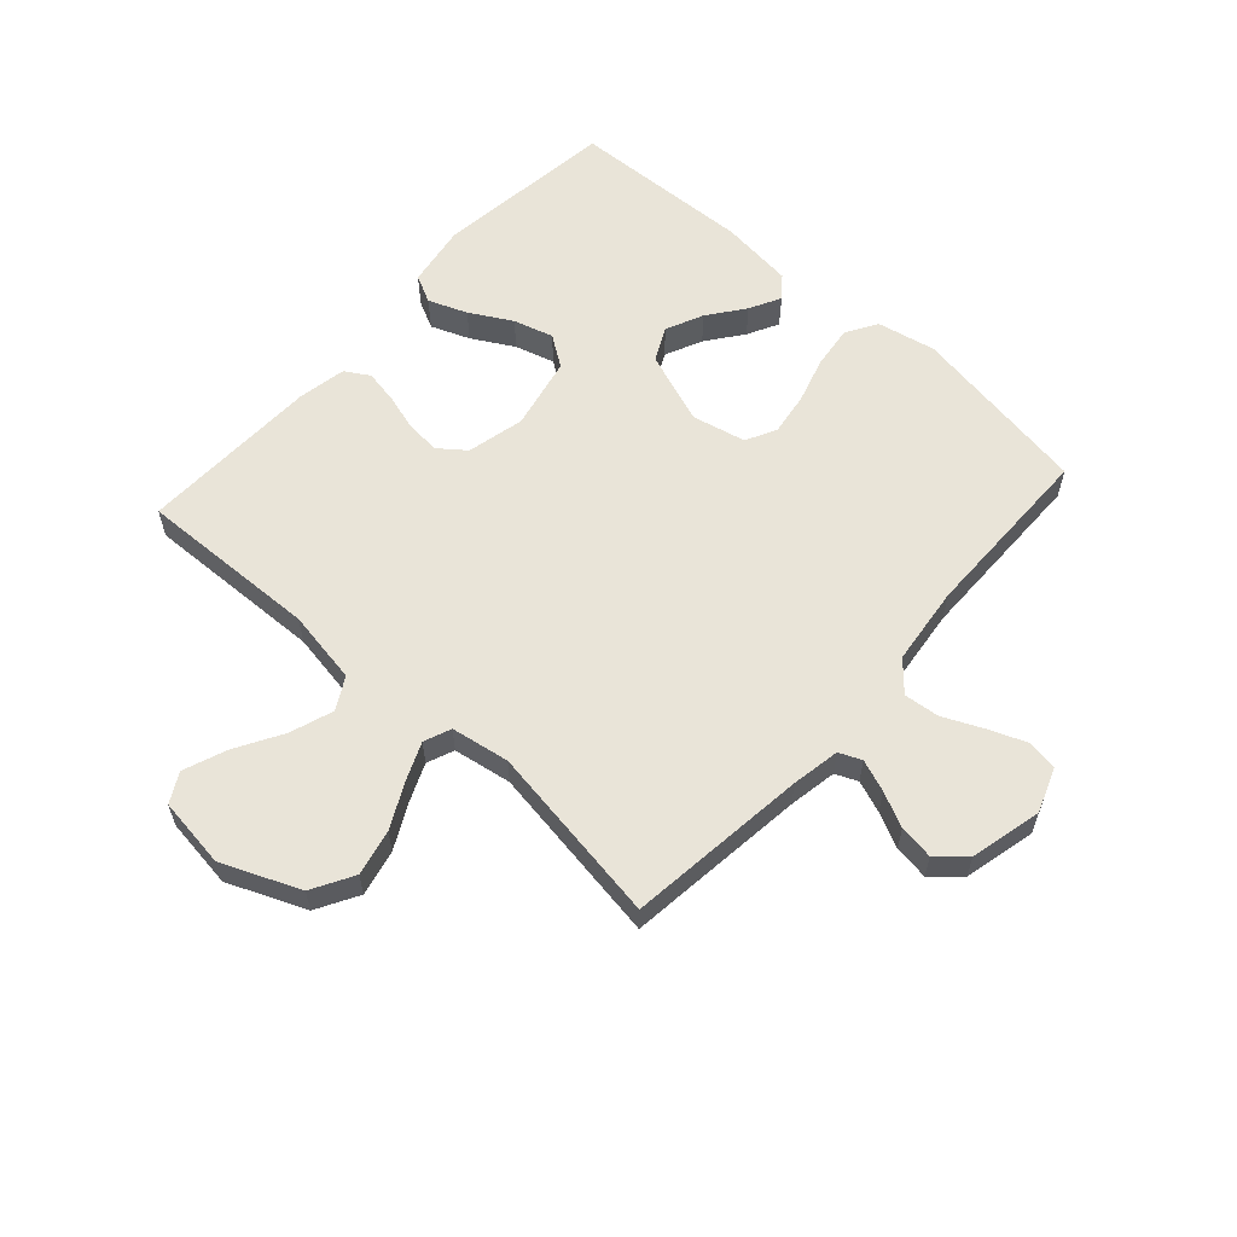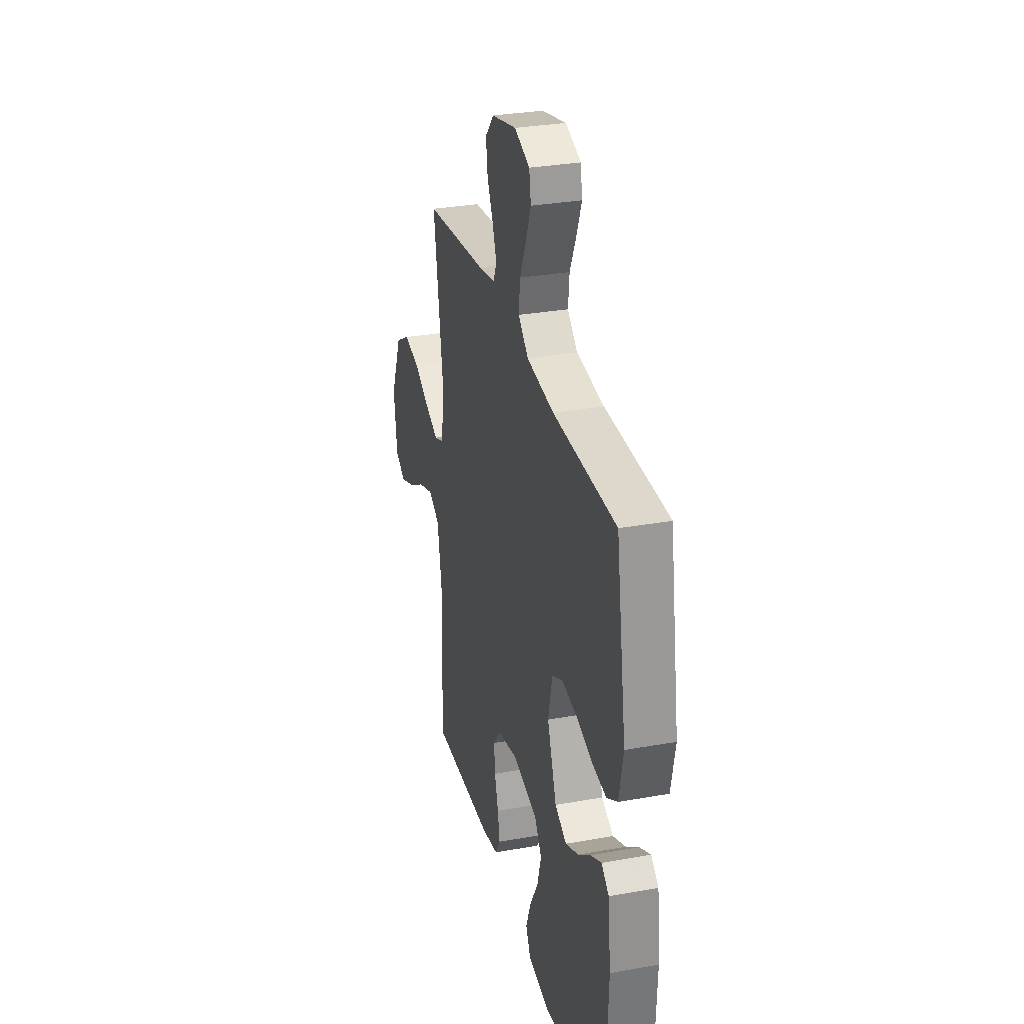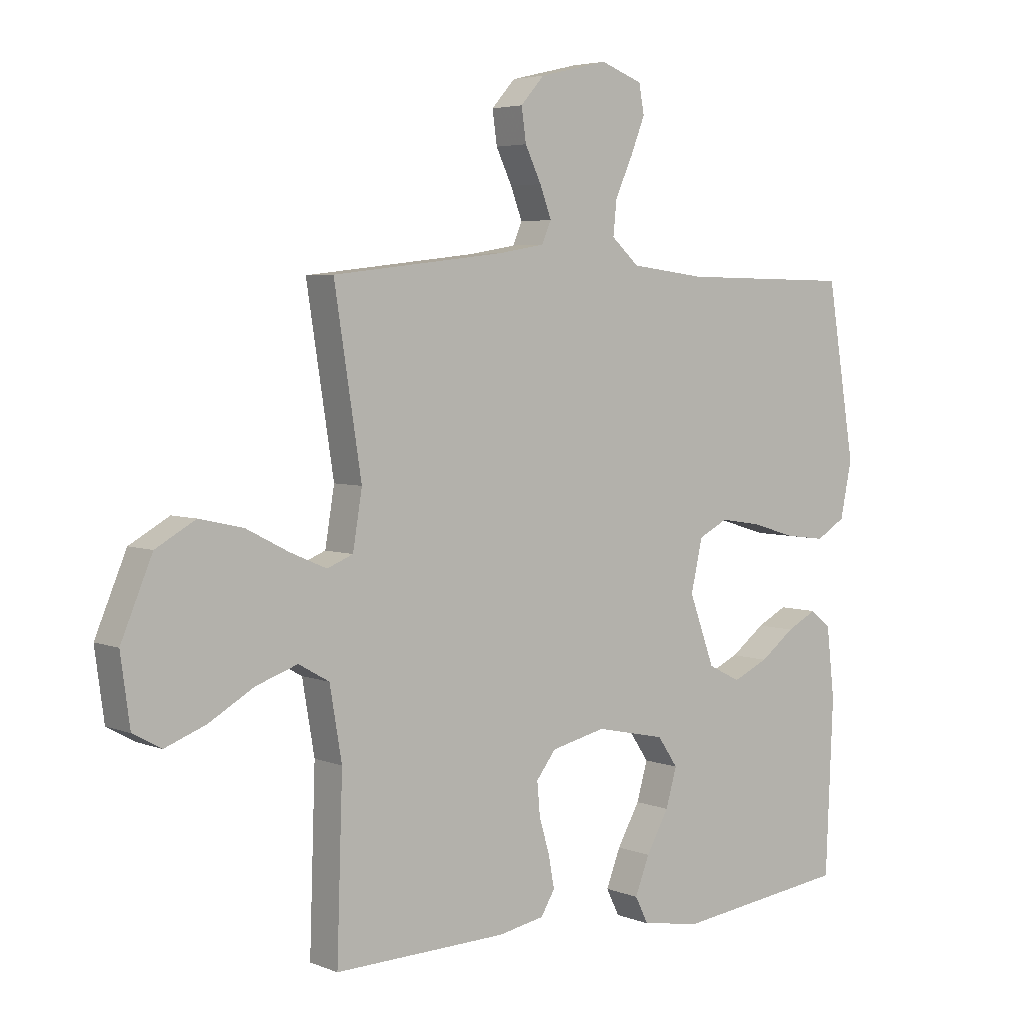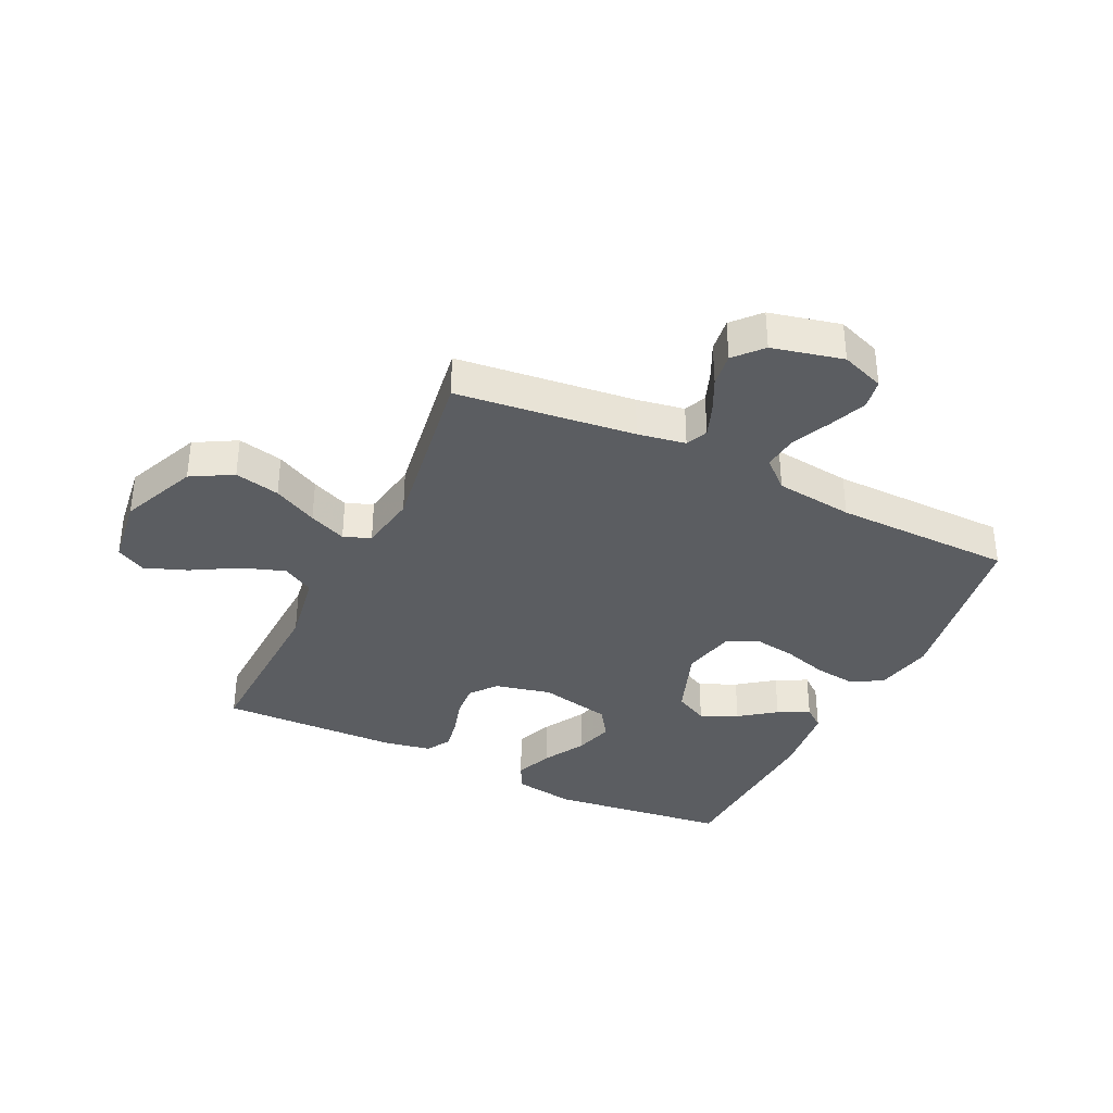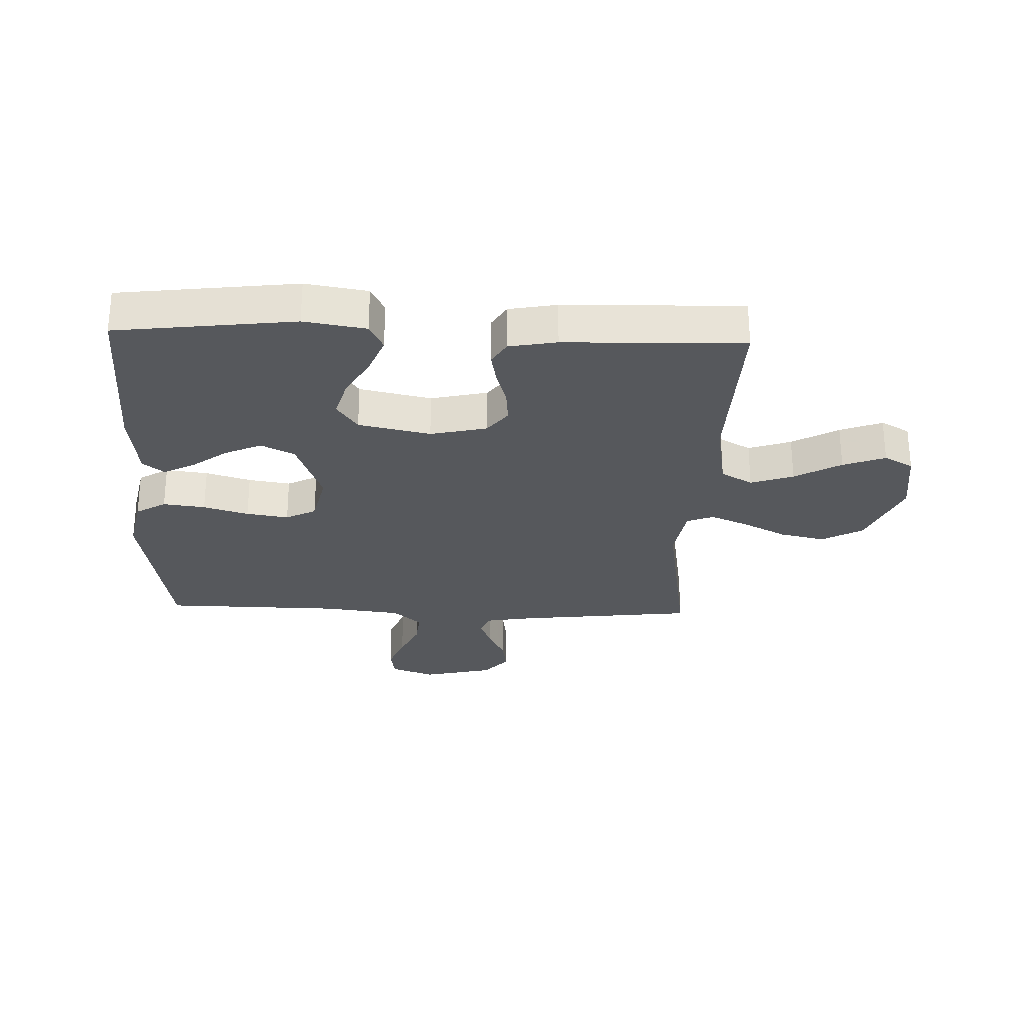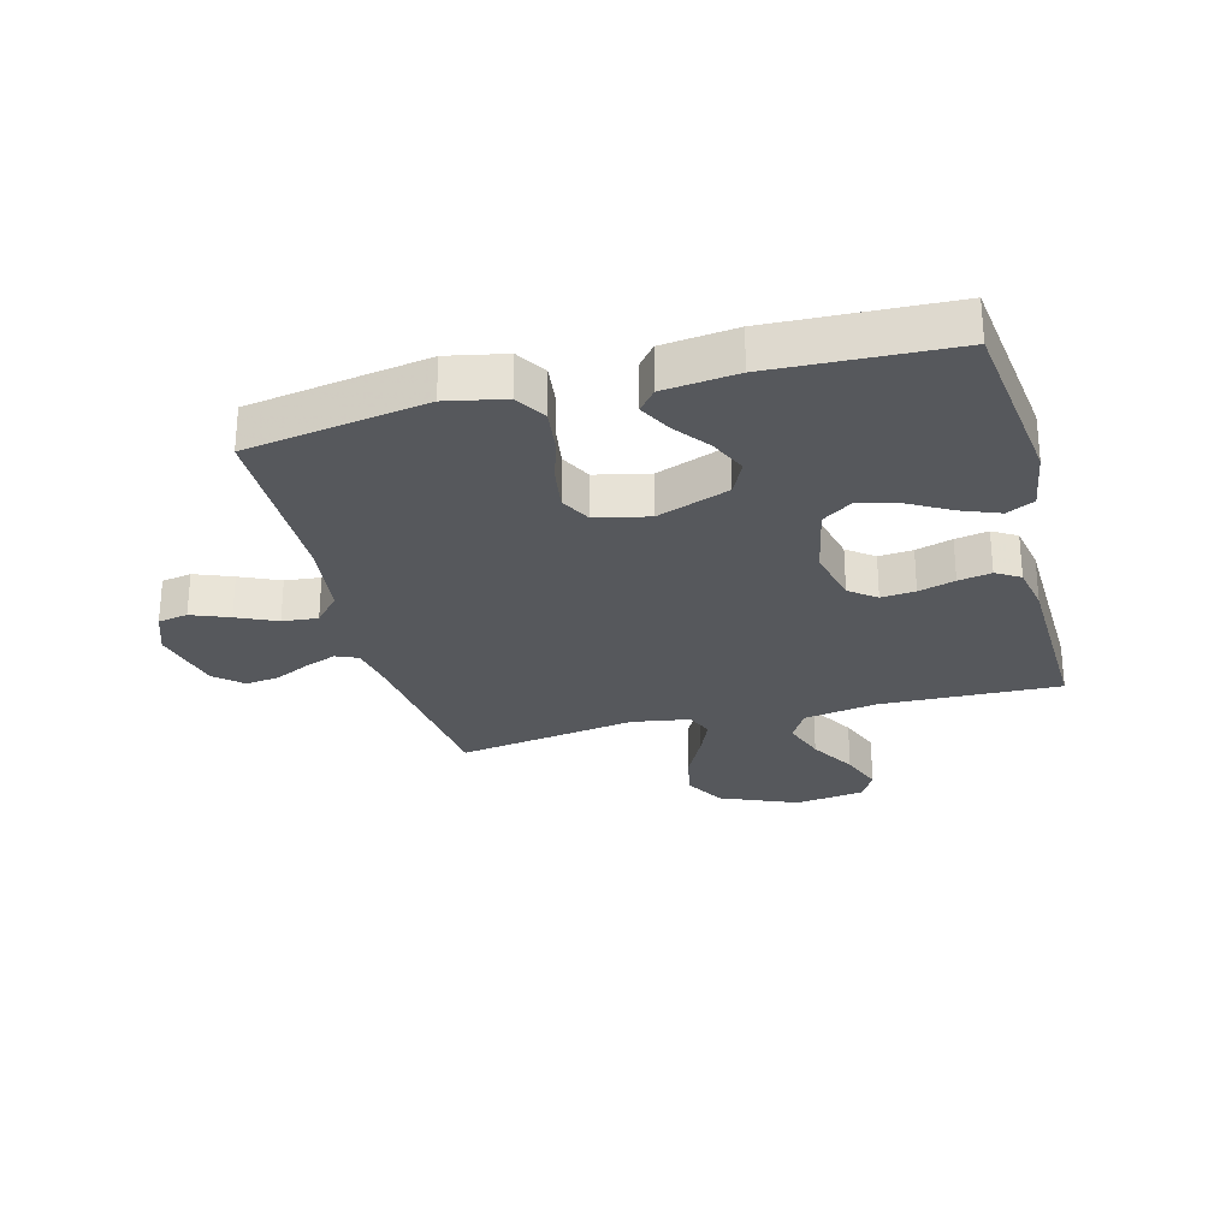
<metadata>
{"format":"obj","ext":"obj","renderer":"f3d","projection":"perspective","resolution":1024,"background":"white","views":[{"elev":59.8,"azim":-48.0,"up":"+Y"},{"elev":30.6,"azim":75.4,"up":"+Z"},{"elev":4.5,"azim":-38.6,"up":"+Z"},{"elev":-35.9,"azim":-25.8,"up":"+Y"},{"elev":-27.8,"azim":177.9,"up":"+Y"},{"elev":-27.7,"azim":104.8,"up":"+Y"}]}
</metadata>
<code>
v 0.5 0.07 0.5
v 0.549 0.07 0.2
v 0.529 0.07 0.103
v 0.478 0.07 0.072
v 0.407 0.07 0.081
v 0.331 0.07 0.104
v 0.26 0.07 0.115
v 0.209 0.07 0.089
v 0.189 0.07 0
v 0.233 0.07 -0.12
v 0.289 0.07 -0.148
v 0.351 0.07 -0.12
v 0.411 0.07 -0.075
v 0.463 0.07 -0.048
v 0.499 0.07 -0.077
v 0.513 0.07 -0.2
v 0.5 0.07 -0.5
v 0.2 0.07 -0.537
v 0.096 0.07 -0.52
v 0.073 0.07 -0.474
v 0.098 0.07 -0.41
v 0.137 0.07 -0.341
v 0.156 0.07 -0.275
v 0.121 0.07 -0.224
v 0 0.07 -0.198
v -0.095 0.07 -0.22
v -0.129 0.07 -0.264
v -0.124 0.07 -0.321
v -0.106 0.07 -0.382
v -0.096 0.07 -0.437
v -0.12 0.07 -0.477
v -0.2 0.07 -0.492
v -0.5 0.07 -0.5
v -0.49 0.07 -0.2
v -0.511 0.07 -0.077
v -0.564 0.07 -0.047
v -0.636 0.07 -0.072
v -0.714 0.07 -0.117
v -0.785 0.07 -0.144
v -0.834 0.07 -0.117
v -0.85 0.07 0
v -0.796 0.07 0.128
v -0.727 0.07 0.167
v -0.651 0.07 0.15
v -0.577 0.07 0.112
v -0.514 0.07 0.085
v -0.469 0.07 0.103
v -0.453 0.07 0.2
v -0.5 0.07 0.5
v -0.2 0.07 0.535
v -0.12 0.07 0.549
v -0.104 0.07 0.586
v -0.124 0.07 0.639
v -0.152 0.07 0.697
v -0.16 0.07 0.754
v -0.119 0.07 0.8
v 0 0.07 0.828
v 0.073 0.07 0.801
v 0.082 0.07 0.751
v 0.057 0.07 0.688
v 0.027 0.07 0.622
v 0.021 0.07 0.563
v 0.069 0.07 0.52
v 0.2 0.07 0.504
v 0.5 0 0.5
v 0.549 0 0.2
v 0.529 0 0.103
v 0.478 0 0.072
v 0.407 0 0.081
v 0.331 0 0.104
v 0.26 0 0.115
v 0.209 0 0.089
v 0.189 0 0
v 0.233 0 -0.12
v 0.289 0 -0.148
v 0.351 0 -0.12
v 0.411 0 -0.075
v 0.463 0 -0.048
v 0.499 0 -0.077
v 0.513 0 -0.2
v 0.5 0 -0.5
v 0.2 0 -0.537
v 0.096 0 -0.52
v 0.073 0 -0.474
v 0.098 0 -0.41
v 0.137 0 -0.341
v 0.156 0 -0.275
v 0.121 0 -0.224
v 0 0 -0.198
v -0.095 0 -0.22
v -0.129 0 -0.264
v -0.124 0 -0.321
v -0.106 0 -0.382
v -0.096 0 -0.437
v -0.12 0 -0.477
v -0.2 0 -0.492
v -0.5 0 -0.5
v -0.49 0 -0.2
v -0.511 0 -0.077
v -0.564 0 -0.047
v -0.636 0 -0.072
v -0.714 0 -0.117
v -0.785 0 -0.144
v -0.834 0 -0.117
v -0.85 0 0
v -0.796 0 0.128
v -0.727 0 0.167
v -0.651 0 0.15
v -0.577 0 0.112
v -0.514 0 0.085
v -0.469 0 0.103
v -0.453 0 0.2
v -0.5 0 0.5
v -0.2 0 0.535
v -0.12 0 0.549
v -0.104 0 0.586
v -0.124 0 0.639
v -0.152 0 0.697
v -0.16 0 0.754
v -0.119 0 0.8
v 0 0 0.828
v 0.073 0 0.801
v 0.082 0 0.751
v 0.057 0 0.688
v 0.027 0 0.622
v 0.021 0 0.563
v 0.069 0 0.52
v 0.2 0 0.504
f 58 59 60 61
f 56 57 58 61
f 56 61 62
f 53 54 55 56
f 52 53 56 62
f 51 52 62 63
f 48 49 50
f 47 48 50 51
f 42 43 44 45
f 42 45 46
f 41 42 46
f 40 41 46
f 37 38 39 40
f 36 37 40 46
f 35 36 46 47
f 31 32 33 34
f 28 29 30 31
f 27 28 31 34
f 26 27 34 35
f 19 20 21 22
f 19 22 23
f 18 19 23
f 17 18 23
f 16 17 23 24
f 12 13 14 15
f 11 12 15 16
f 3 4 5 6
f 3 6 7
f 64 1 2 3
f 63 64 3 7
f 25 26 35 47
f 11 16 24 25
f 10 11 25 47
f 9 10 47 51
f 51 63 7 8
f 8 9 51
f 125 124 123 122
f 125 122 121 120
f 126 125 120
f 120 119 118 117
f 126 120 117 116
f 127 126 116 115
f 114 113 112
f 115 114 112 111
f 109 108 107 106
f 110 109 106
f 110 106 105
f 110 105 104
f 104 103 102 101
f 110 104 101 100
f 111 110 100 99
f 98 97 96 95
f 95 94 93 92
f 98 95 92 91
f 99 98 91 90
f 86 85 84 83
f 87 86 83
f 87 83 82
f 87 82 81
f 88 87 81 80
f 79 78 77 76
f 80 79 76 75
f 70 69 68 67
f 71 70 67
f 67 66 65 128
f 71 67 128 127
f 111 99 90 89
f 89 88 80 75
f 111 89 75 74
f 115 111 74 73
f 72 71 127 115
f 115 73 72
f 1 65 66 2
f 2 66 67 3
f 3 67 68 4
f 4 68 69 5
f 5 69 70 6
f 6 70 71 7
f 7 71 72 8
f 8 72 73 9
f 9 73 74 10
f 10 74 75 11
f 11 75 76 12
f 12 76 77 13
f 13 77 78 14
f 14 78 79 15
f 15 79 80 16
f 16 80 81 17
f 17 81 82 18
f 18 82 83 19
f 19 83 84 20
f 20 84 85 21
f 21 85 86 22
f 22 86 87 23
f 23 87 88 24
f 24 88 89 25
f 25 89 90 26
f 26 90 91 27
f 27 91 92 28
f 28 92 93 29
f 29 93 94 30
f 30 94 95 31
f 31 95 96 32
f 32 96 97 33
f 33 97 98 34
f 34 98 99 35
f 35 99 100 36
f 36 100 101 37
f 37 101 102 38
f 38 102 103 39
f 39 103 104 40
f 40 104 105 41
f 41 105 106 42
f 42 106 107 43
f 43 107 108 44
f 44 108 109 45
f 45 109 110 46
f 46 110 111 47
f 47 111 112 48
f 48 112 113 49
f 49 113 114 50
f 50 114 115 51
f 51 115 116 52
f 52 116 117 53
f 53 117 118 54
f 54 118 119 55
f 55 119 120 56
f 56 120 121 57
f 57 121 122 58
f 58 122 123 59
f 59 123 124 60
f 60 124 125 61
f 61 125 126 62
f 62 126 127 63
f 63 127 128 64
f 64 128 65 1

</code>
